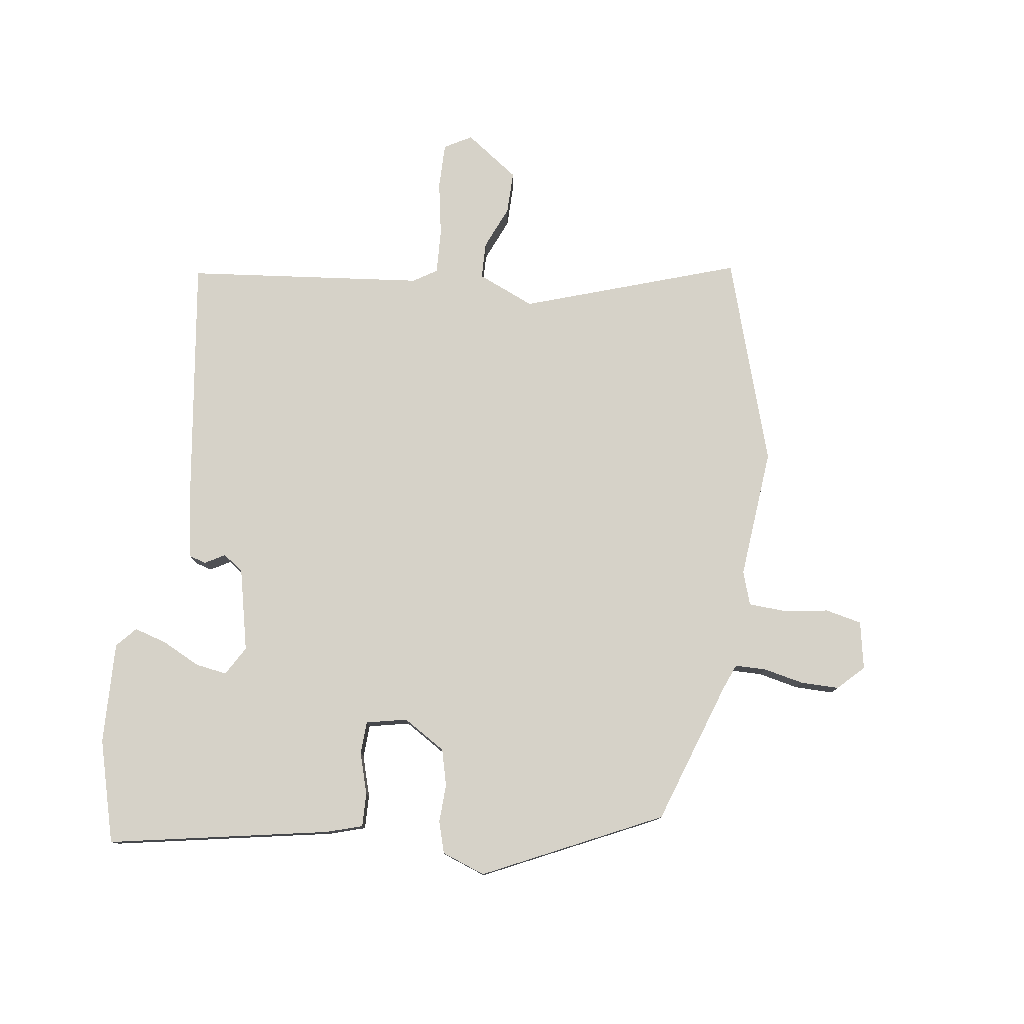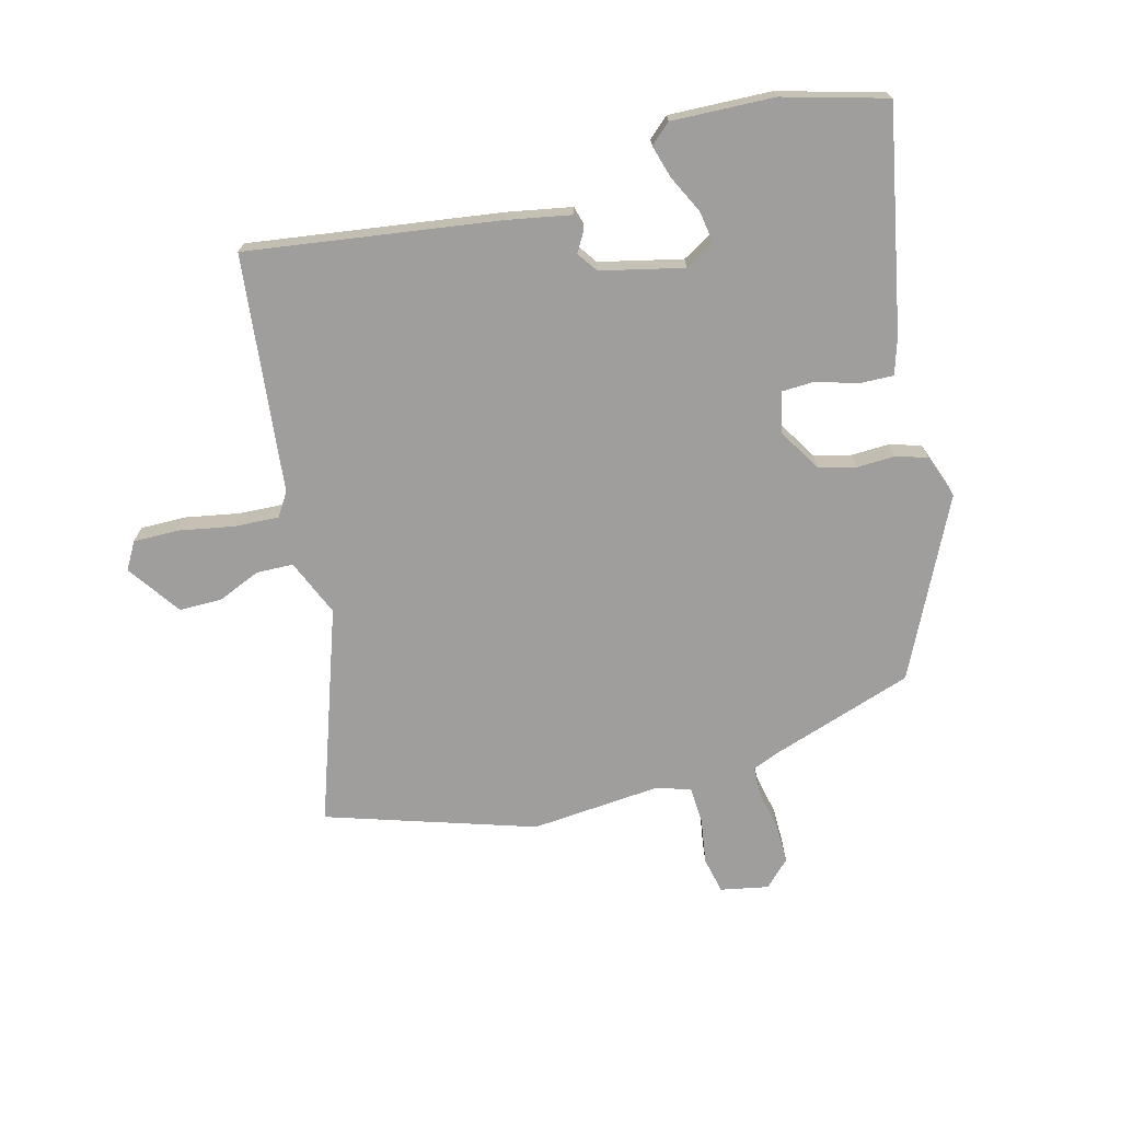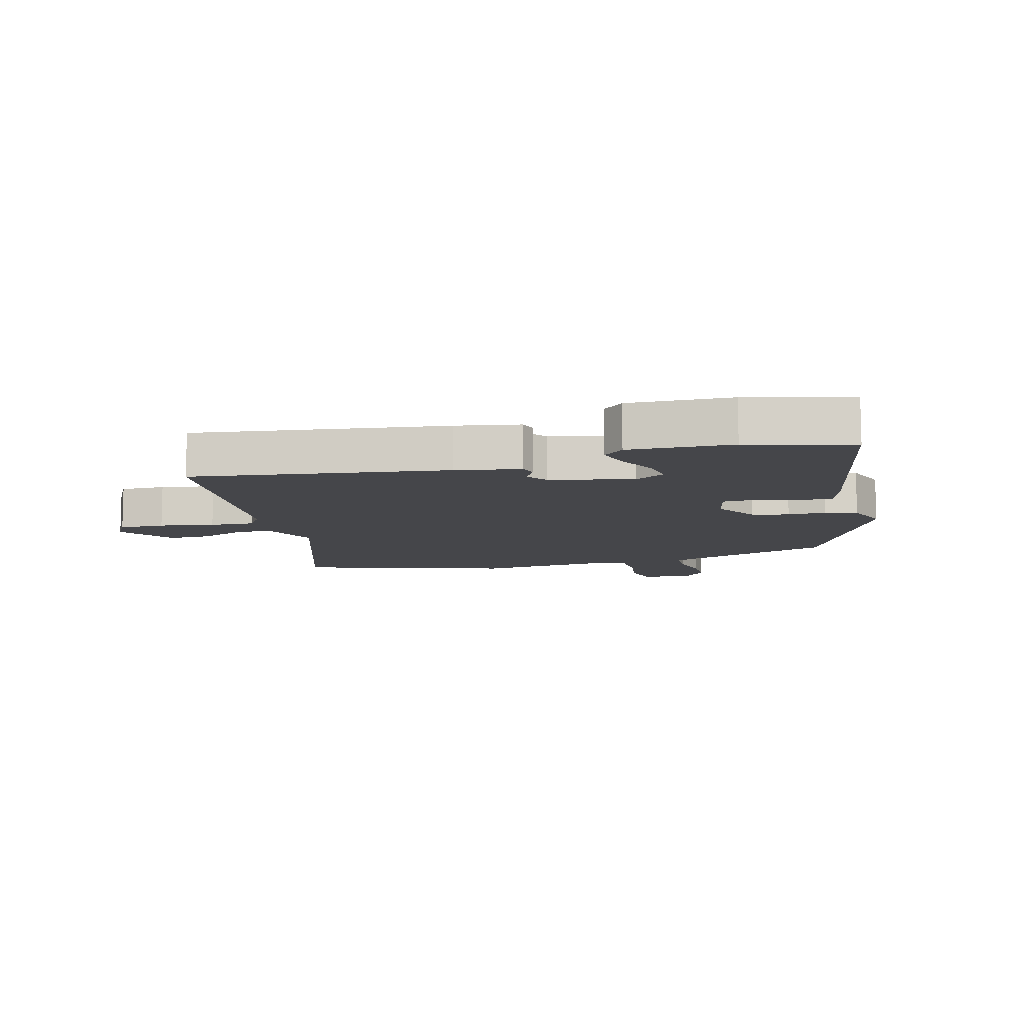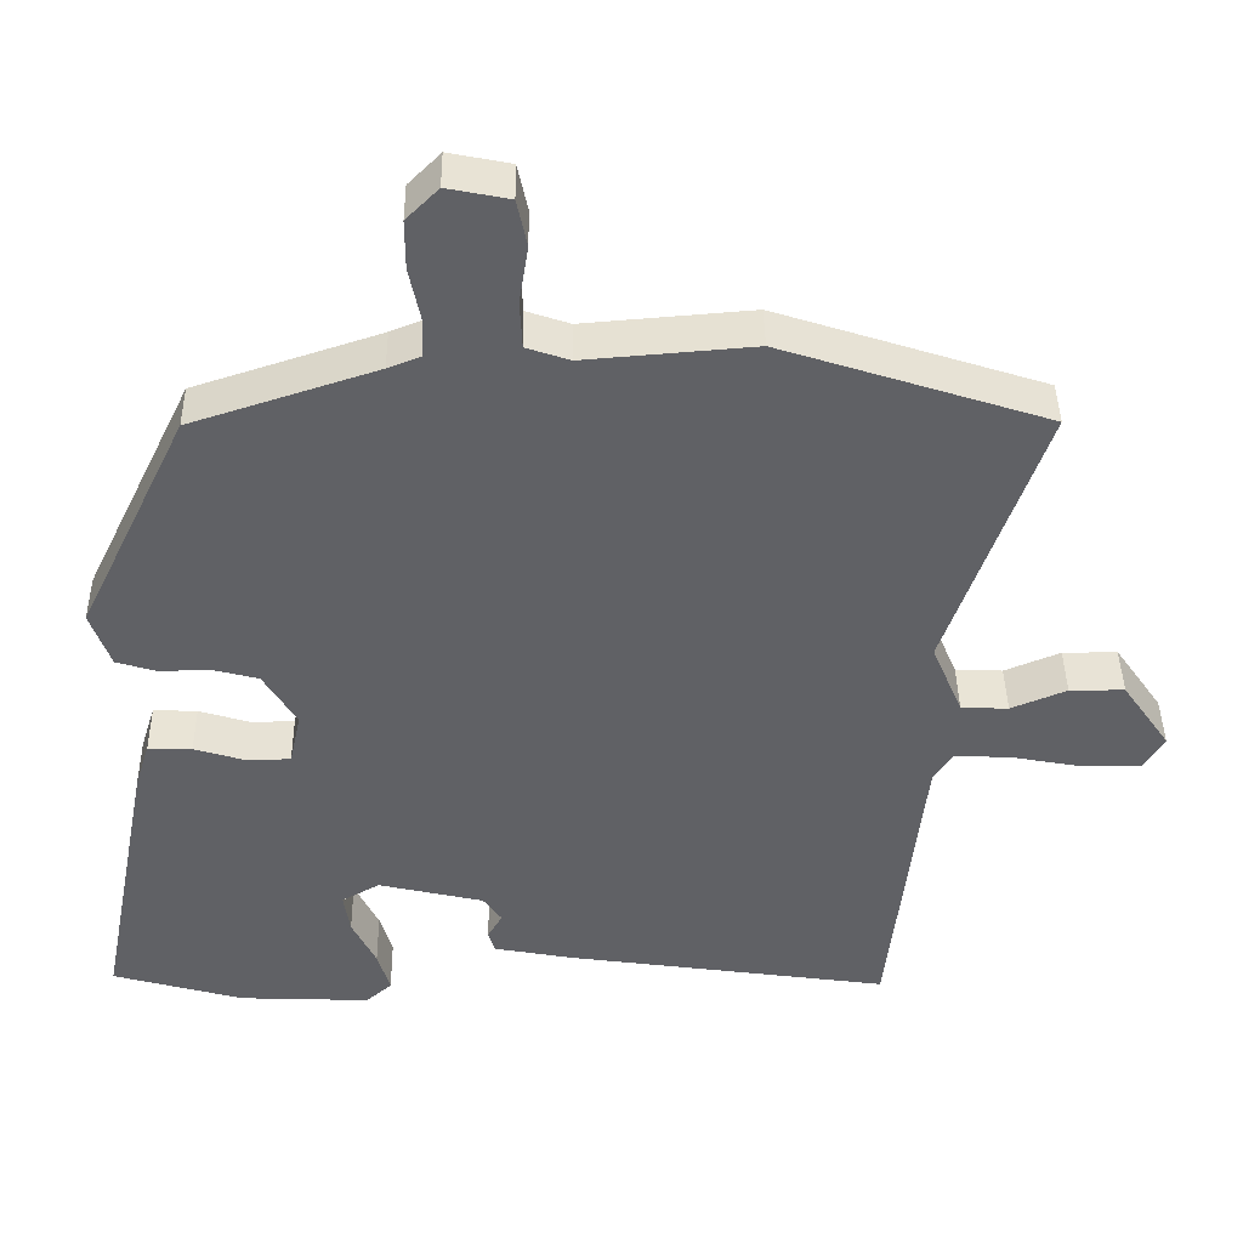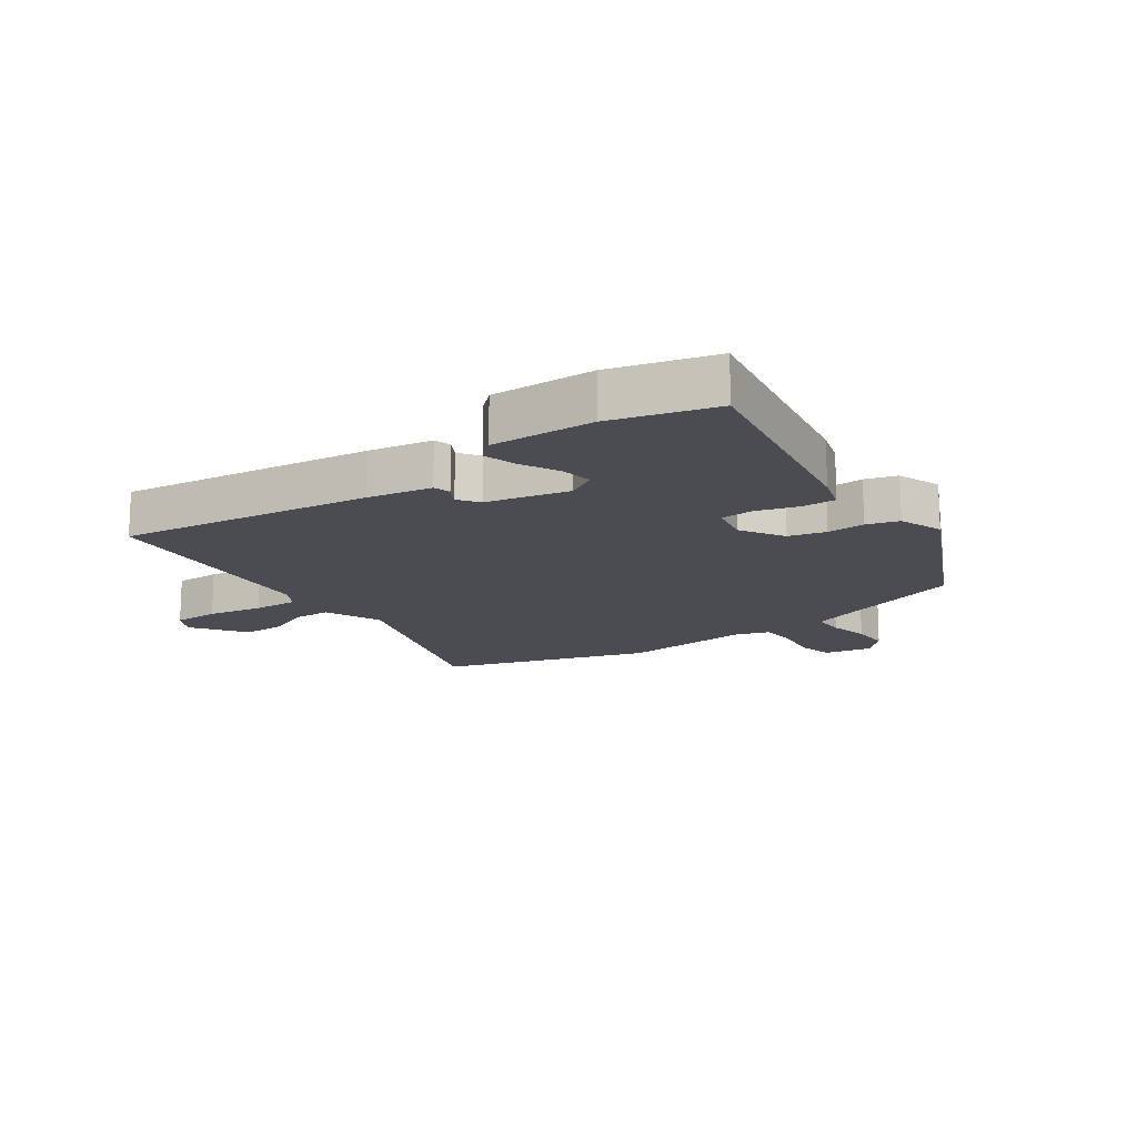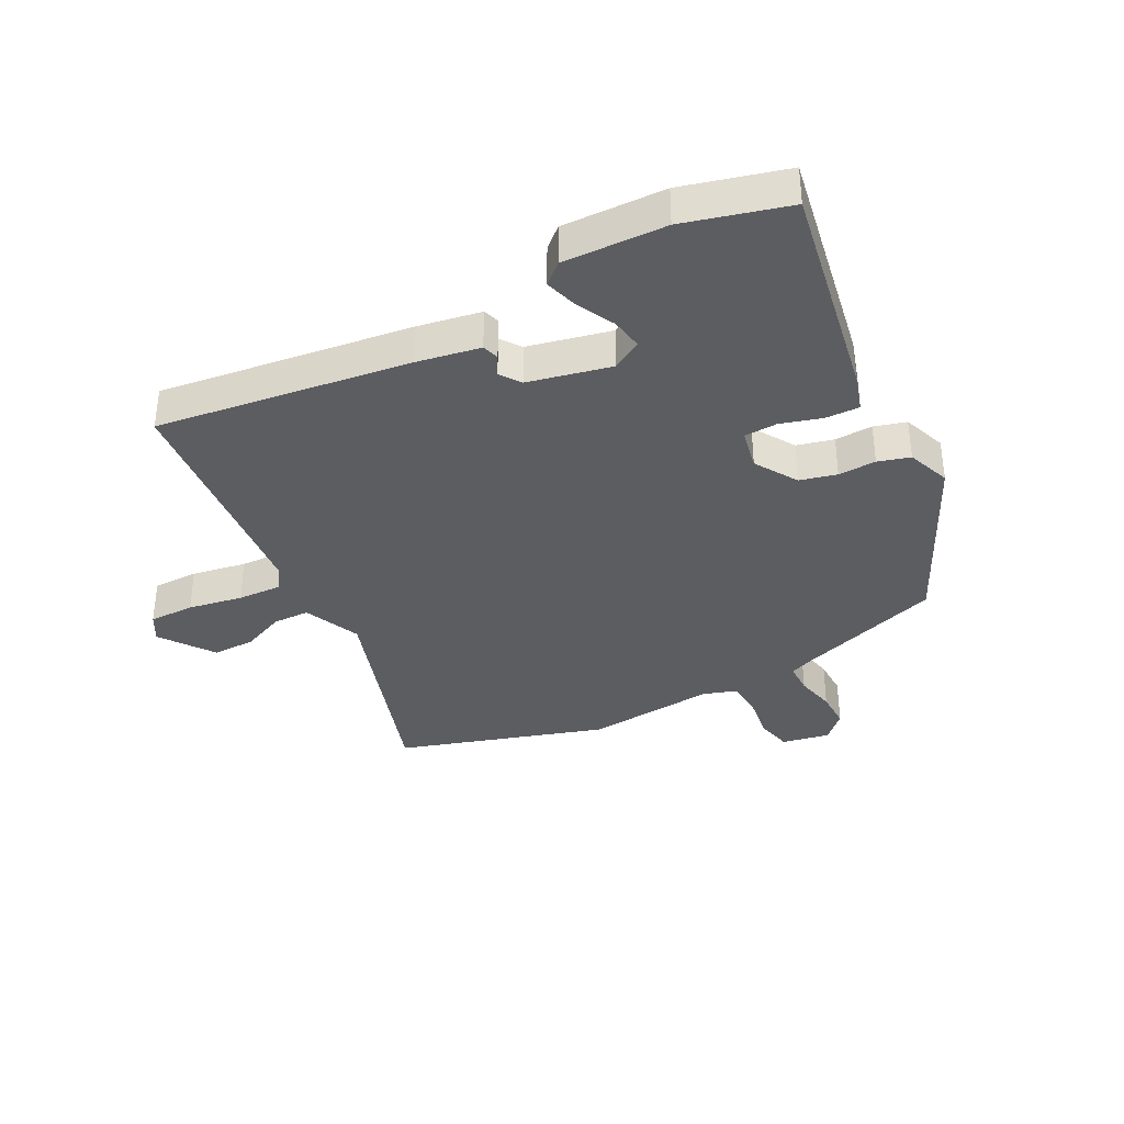
<metadata>
{"format":"obj","ext":"obj","renderer":"f3d","projection":"perspective","resolution":1024,"background":"white","views":[{"elev":78.4,"azim":-81.6,"up":"+Y"},{"elev":-70.9,"azim":-165.0,"up":"+Y"},{"elev":-9.9,"azim":-164.6,"up":"+Y"},{"elev":41.7,"azim":-0.8,"up":"+Z"},{"elev":-15.4,"azim":-144.0,"up":"+Y"},{"elev":-36.1,"azim":-151.7,"up":"+Y"}]}
</metadata>
<code>
v 0.494 0.07 -0.519
v 0.075 0.07 -0.459
v -0.031 0.07 -0.439
v -0.039 0.07 -0.411
v -0.02 0.07 -0.378
v -0.044 0.07 -0.344
v -0.181 0.07 -0.312
v -0.23 0.07 -0.34
v -0.222 0.07 -0.393
v -0.191 0.07 -0.456
v -0.175 0.07 -0.511
v -0.209 0.07 -0.541
v -0.379 0.07 -0.534
v -0.55 0.07 -0.486
v -0.478 0.07 -0.117
v -0.459 0.07 -0.057
v -0.402 0.07 -0.059
v -0.334 0.07 -0.08
v -0.279 0.07 -0.078
v -0.264 0.07 -0.01
v -0.307 0.07 0.061
v -0.368 0.07 0.077
v -0.431 0.07 0.075
v -0.484 0.07 0.091
v -0.51 0.07 0.164
v -0.367 0.07 0.458
v -0.127 0.07 0.537
v -0.084 0.07 0.554
v -0.083 0.07 0.606
v -0.097 0.07 0.673
v -0.097 0.07 0.737
v -0.055 0.07 0.779
v 0.025 0.07 0.763
v 0.038 0.07 0.702
v 0.026 0.07 0.627
v 0.029 0.07 0.565
v 0.085 0.07 0.546
v 0.303 0.07 0.564
v 0.648 0.07 0.452
v 0.525 0.07 0.095
v 0.565 0.07 0
v 0.626 0.07 -0.002
v 0.698 0.07 0.028
v 0.769 0.07 0.028
v 0.831 0.07 -0.061
v 0.805 0.07 -0.106
v 0.729 0.07 -0.105
v 0.638 0.07 -0.088
v 0.563 0.07 -0.084
v 0.538 0.07 -0.123
v 0.494 0 -0.519
v 0.075 0 -0.459
v -0.031 0 -0.439
v -0.039 0 -0.411
v -0.02 0 -0.378
v -0.044 0 -0.344
v -0.181 0 -0.312
v -0.23 0 -0.34
v -0.222 0 -0.393
v -0.191 0 -0.456
v -0.175 0 -0.511
v -0.209 0 -0.541
v -0.379 0 -0.534
v -0.55 0 -0.486
v -0.478 0 -0.117
v -0.459 0 -0.057
v -0.402 0 -0.059
v -0.334 0 -0.08
v -0.279 0 -0.078
v -0.264 0 -0.01
v -0.307 0 0.061
v -0.368 0 0.077
v -0.431 0 0.075
v -0.484 0 0.091
v -0.51 0 0.164
v -0.367 0 0.458
v -0.127 0 0.537
v -0.084 0 0.554
v -0.083 0 0.606
v -0.097 0 0.673
v -0.097 0 0.737
v -0.055 0 0.779
v 0.025 0 0.763
v 0.038 0 0.702
v 0.026 0 0.627
v 0.029 0 0.565
v 0.085 0 0.546
v 0.303 0 0.564
v 0.648 0 0.452
v 0.525 0 0.095
v 0.565 0 0
v 0.626 0 -0.002
v 0.698 0 0.028
v 0.769 0 0.028
v 0.831 0 -0.061
v 0.805 0 -0.106
v 0.729 0 -0.105
v 0.638 0 -0.088
v 0.563 0 -0.084
v 0.538 0 -0.123
f 46 47 48
f 45 46 48
f 44 45 48
f 43 44 48
f 42 43 48
f 41 42 48 49
f 40 41 49 50
f 37 38 39 40
f 50 1 2
f 40 50 2
f 37 40 2
f 36 37 2
f 33 34 35
f 32 33 35
f 31 32 35
f 30 31 35
f 29 30 35
f 35 36 2
f 29 35 2
f 28 29 2
f 25 26 27
f 24 25 27
f 23 24 27
f 22 23 27
f 21 22 27 28
f 16 17 18
f 15 16 18
f 14 15 18
f 13 14 18
f 12 13 18
f 12 18 19
f 9 10 11 12
f 8 9 12 19
f 7 8 19 20
f 2 3 4 5
f 2 5 6
f 28 2 6
f 21 28 6
f 20 21 6
f 6 7 20
f 98 97 96
f 98 96 95
f 98 95 94
f 98 94 93
f 98 93 92
f 99 98 92 91
f 100 99 91 90
f 90 89 88 87
f 52 51 100
f 52 100 90
f 52 90 87
f 52 87 86
f 85 84 83
f 85 83 82
f 85 82 81
f 85 81 80
f 85 80 79
f 52 86 85
f 52 85 79
f 52 79 78
f 77 76 75
f 77 75 74
f 77 74 73
f 77 73 72
f 78 77 72 71
f 68 67 66
f 68 66 65
f 68 65 64
f 68 64 63
f 68 63 62
f 69 68 62
f 62 61 60 59
f 69 62 59 58
f 70 69 58 57
f 55 54 53 52
f 56 55 52
f 56 52 78
f 56 78 71
f 56 71 70
f 70 57 56
f 1 51 52 2
f 2 52 53 3
f 3 53 54 4
f 4 54 55 5
f 5 55 56 6
f 6 56 57 7
f 7 57 58 8
f 8 58 59 9
f 9 59 60 10
f 10 60 61 11
f 11 61 62 12
f 12 62 63 13
f 13 63 64 14
f 14 64 65 15
f 15 65 66 16
f 16 66 67 17
f 17 67 68 18
f 18 68 69 19
f 19 69 70 20
f 20 70 71 21
f 21 71 72 22
f 22 72 73 23
f 23 73 74 24
f 24 74 75 25
f 25 75 76 26
f 26 76 77 27
f 27 77 78 28
f 28 78 79 29
f 29 79 80 30
f 30 80 81 31
f 31 81 82 32
f 32 82 83 33
f 33 83 84 34
f 34 84 85 35
f 35 85 86 36
f 36 86 87 37
f 37 87 88 38
f 38 88 89 39
f 39 89 90 40
f 40 90 91 41
f 41 91 92 42
f 42 92 93 43
f 43 93 94 44
f 44 94 95 45
f 45 95 96 46
f 46 96 97 47
f 47 97 98 48
f 48 98 99 49
f 49 99 100 50
f 50 100 51 1

</code>
